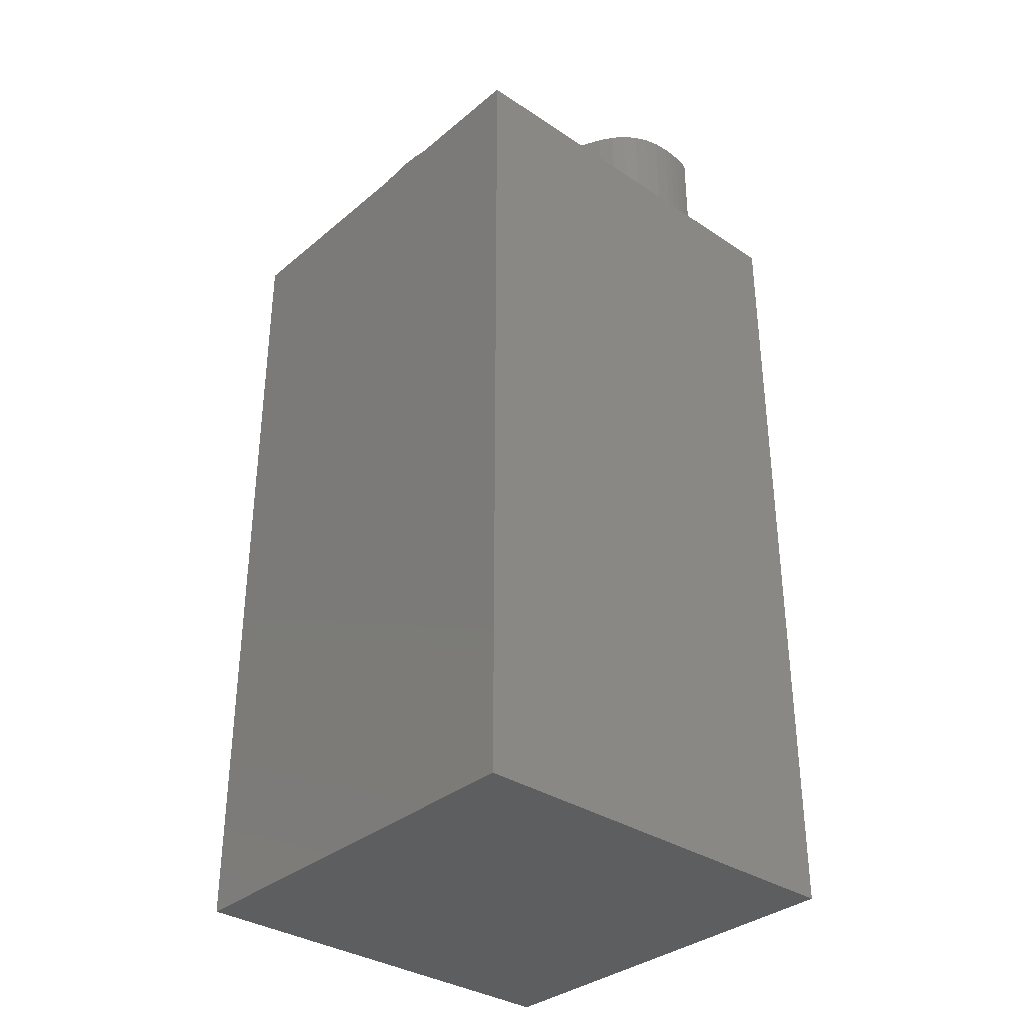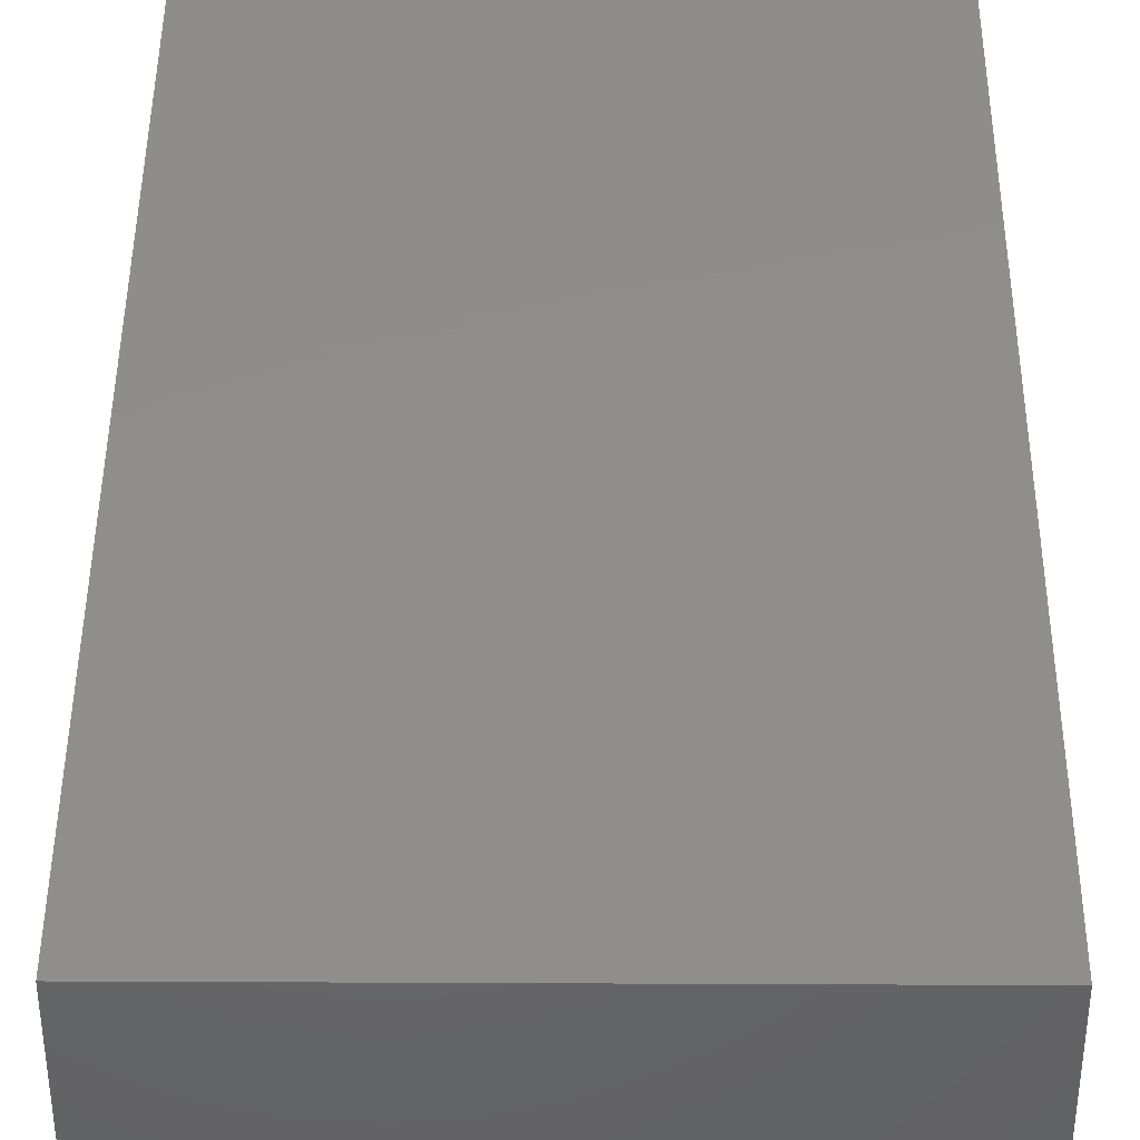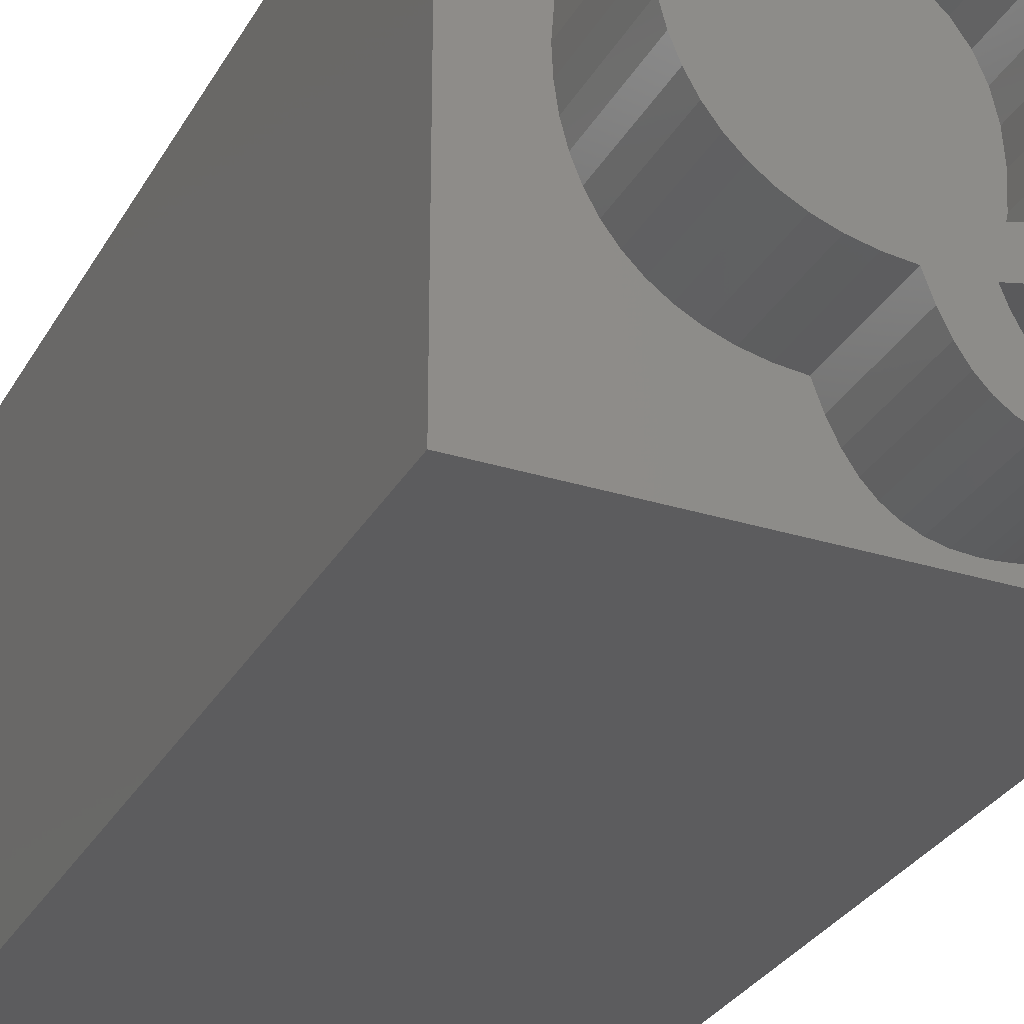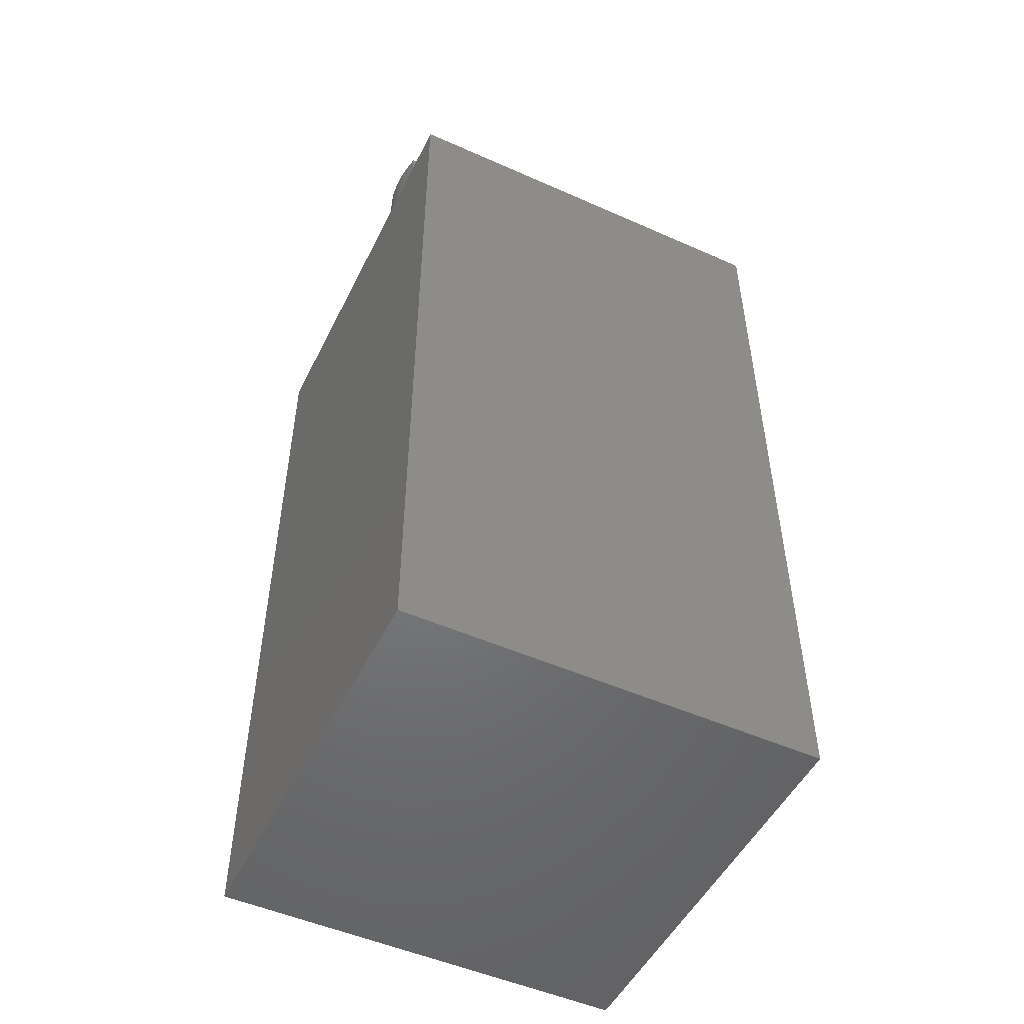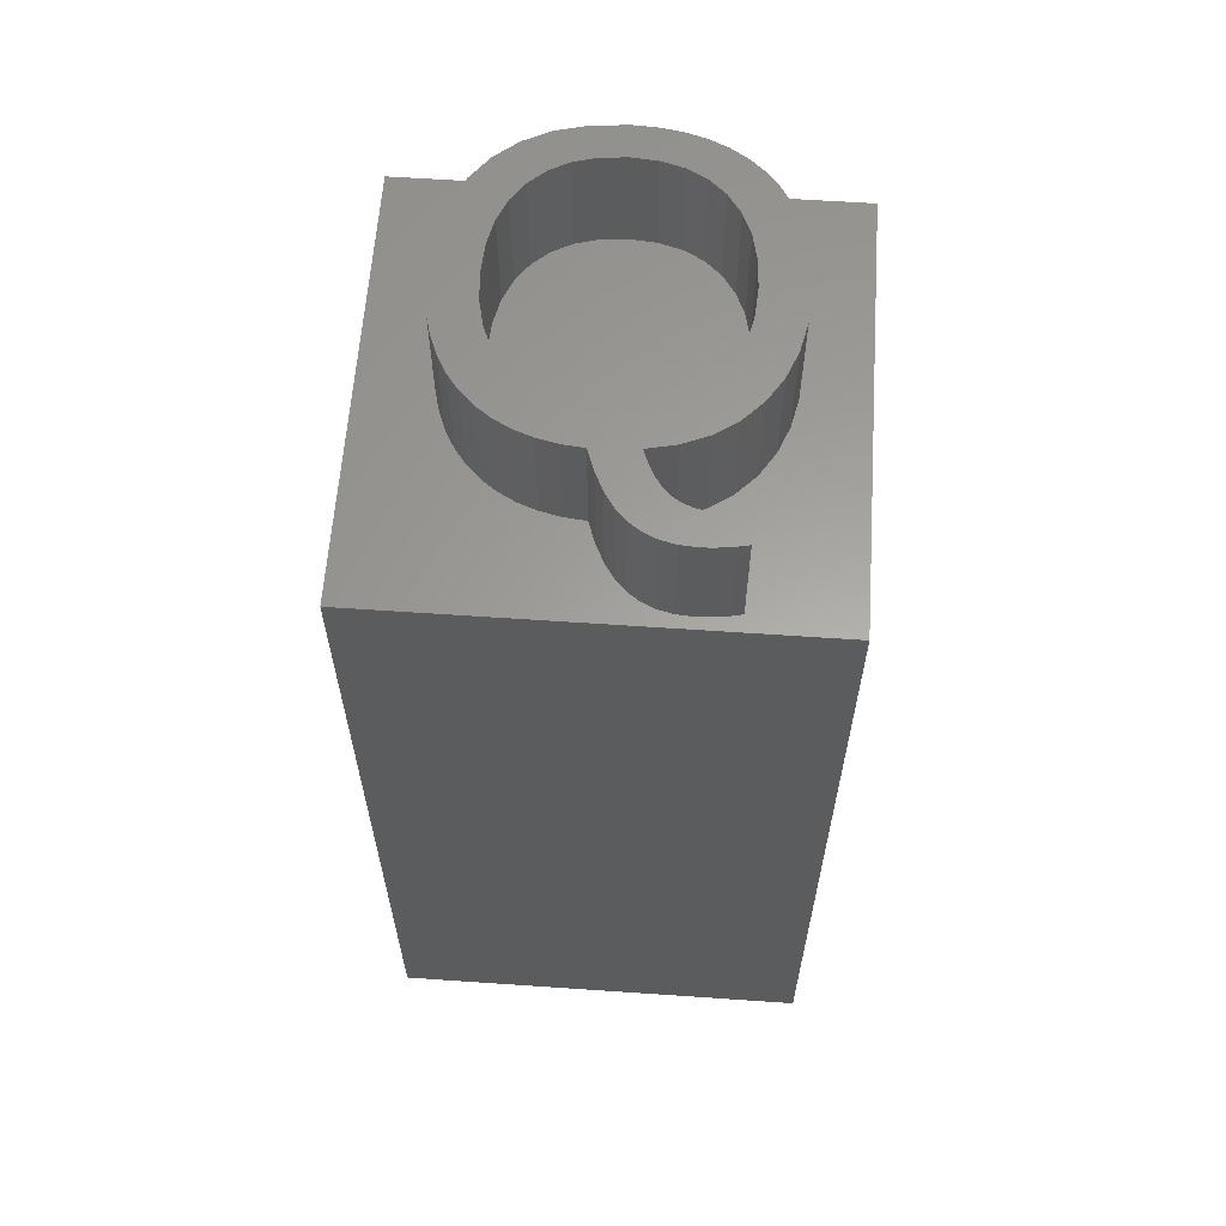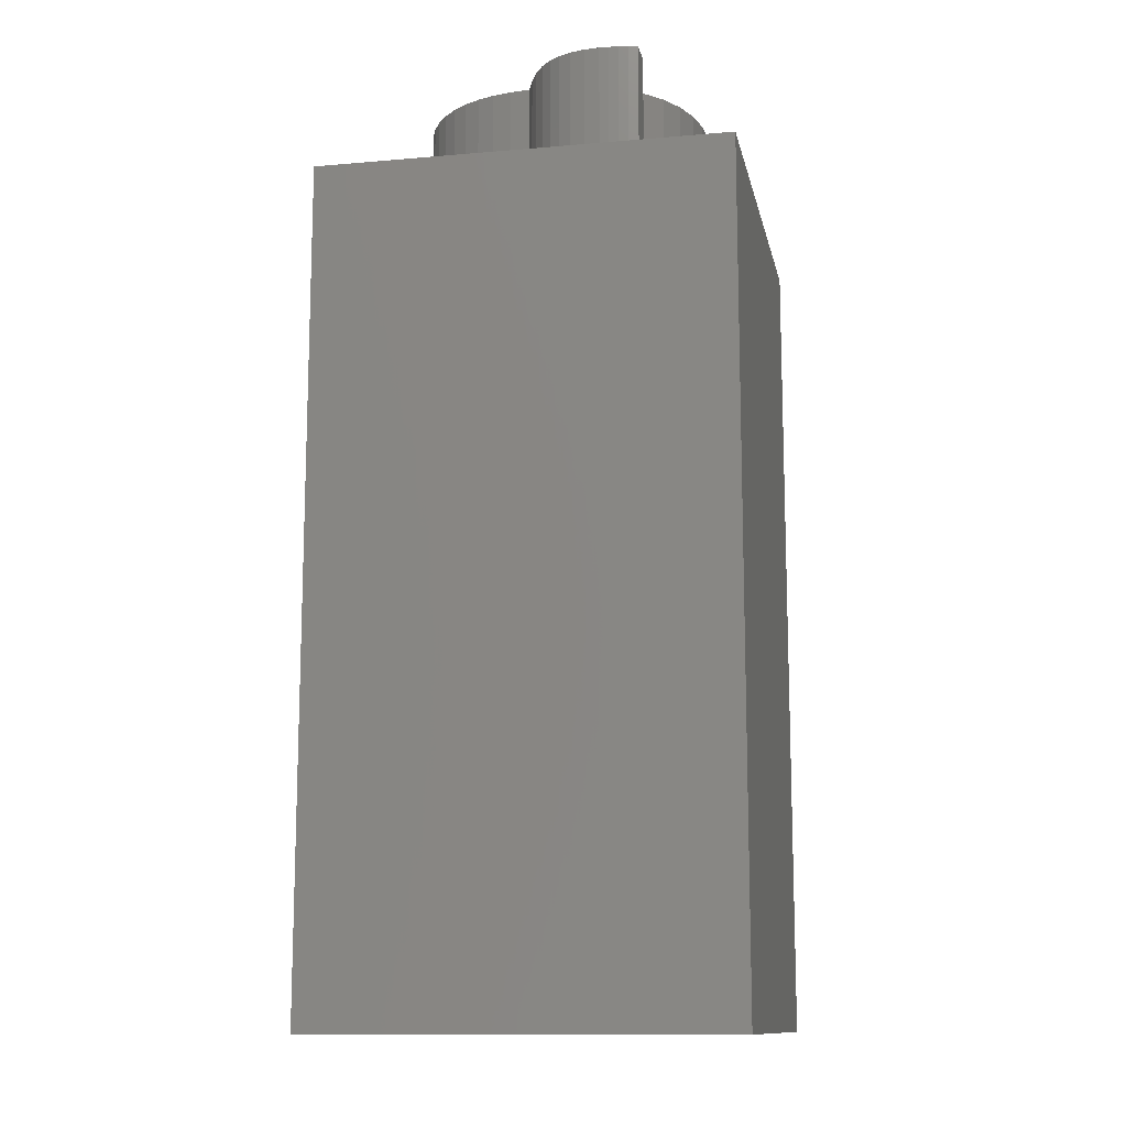
<metadata>
{"format":"stl","ext":"stl","renderer":"f3d","projection":"perspective","resolution":1024,"background":"white","views":[{"elev":-34.0,"azim":-41.8,"up":"+Z"},{"elev":42.5,"azim":-179.7,"up":"+Y"},{"elev":-29.9,"azim":-24.6,"up":"+Y"},{"elev":-50.6,"azim":64.1,"up":"+Z"},{"elev":61.4,"azim":4.0,"up":"+Z"},{"elev":-12.3,"azim":11.5,"up":"+Z"}]}
</metadata>
<code>
# stl→obj: 202 verts, 400 faces
v 20 0 40
v 20 20 0
v 20 20 40
v 20 0 0
v 4.965 11.74 40
v 15.24 11.74 40
v 15.16 13.01 40
v 15.16 10.41 40
v 10.12 17.5 40
v 14.91 14.14 40
v 5.05 10.46 40
v 11.27 17.41 40
v 14.49 15.13 40
v 5.305 9.309 40
v 13.9 15.97 40
v 14.91 9.245 40
v 12.29 17.12 40
v 13.17 16.64 40
v 11.27 5.942 40
v 10.1 5.846 40
v 14.5 8.236 40
v 5.049 13.03 40
v 12.3 6.231 40
v 13.91 7.386 40
v 13.18 6.712 40
v 5.301 14.17 40
v 8.957 17.41 40
v 5.721 15.15 40
v 7.934 17.12 40
v 7.052 16.65 40
v 8.958 5.945 40
v 6.309 15.99 40
v 5.73 8.303 40
v 7.948 6.244 40
v 6.325 7.437 40
v 7.071 6.741 40
v 14.86 5.85 40
v 15.44 2.122 40
v 15.7 6.731 40
v 13.88 5.169 40
v 15.13 2.064 40
v 14.84 2.022 40
v 14.55 1.997 40
v 14.27 1.989 40
v 13.77 2.025 40
v 13.32 2.131 40
v 12.74 4.689 40
v 12.91 2.31 40
v 12.55 2.559 40
v 12.23 2.888 40
v 11.94 3.306 40
v 11.68 3.814 40
v 11.45 4.41 40
v 17.23 11.74 40
v 17.18 12.84 40
v 17.02 13.86 40
v 16.75 14.81 40
v 16.38 15.68 40
v 15.91 16.46 40
v 15.34 17.15 40
v 14.68 17.73 40
v 13.92 18.22 40
v 13.08 18.6 40
v 12.16 18.87 40
v 11.18 19.04 40
v 10.12 19.09 40
v 0 20 40
v 3.106 13.37 40
v 2.988 11.74 40
v 3.459 14.82 40
v 4.048 16.08 40
v 4.872 17.14 40
v 5.907 18 40
v 7.126 18.61 40
v 8.53 18.97 40
v 17.13 10.29 40
v 16.85 8.965 40
v 16.37 7.78 40
v 15.44 0.756 40
v 14.97 0.658 40
v 14.51 0.588 40
v 14.06 0.546 40
v 13.62 0.532 40
v 0 0 40
v 12.89 0.5864 40
v 8.493 4.41 40
v 9.806 3.363 40
v 9.467 4.308 40
v 10.19 2.564 40
v 7.589 4.616 40
v 10.62 1.91 40
v 6.754 4.924 40
v 5.988 5.335 40
v 5.3 5.843 40
v 3.036 10.68 40
v 3.18 9.695 40
v 12.22 0.7495 40
v 11.62 1.021 40
v 11.09 1.402 40
v 4.699 6.442 40
v 4.185 7.132 40
v 3.757 7.912 40
v 3.421 8.77 40
v 0 0 0
v 0 20 0
v 17.18 12.84 45
v 15.16 13.01 45
v 15.24 11.74 45
v 15.91 16.46 45
v 14.91 14.14 45
v 13.9 15.97 45
v 15.34 17.15 45
v 14.68 17.73 45
v 14.49 15.13 45
v 13.17 16.64 45
v 13.92 18.22 45
v 13.08 18.6 45
v 12.29 17.12 45
v 12.16 18.87 45
v 11.27 17.41 45
v 11.18 19.04 45
v 10.12 17.5 45
v 10.12 19.09 45
v 8.957 17.41 45
v 8.53 18.97 45
v 7.934 17.12 45
v 7.126 18.61 45
v 7.052 16.65 45
v 5.907 18 45
v 6.309 15.99 45
v 4.872 17.14 45
v 5.721 15.15 45
v 4.048 16.08 45
v 3.459 14.82 45
v 5.301 14.17 45
v 17.23 11.74 45
v 17.02 13.86 45
v 17.13 10.29 45
v 16.75 14.81 45
v 16.38 15.68 45
v 15.16 10.41 45
v 16.85 8.965 45
v 14.91 9.245 45
v 16.37 7.78 45
v 14.5 8.236 45
v 15.7 6.731 45
v 13.91 7.386 45
v 14.86 5.85 45
v 13.18 6.712 45
v 13.88 5.169 45
v 12.3 6.231 45
v 12.74 4.689 45
v 11.27 5.942 45
v 11.45 4.41 45
v 15.13 2.064 45
v 15.44 0.756 45
v 15.44 2.122 45
v 14.84 2.022 45
v 14.97 0.658 45
v 14.55 1.997 45
v 14.51 0.588 45
v 14.27 1.989 45
v 14.06 0.546 45
v 13.77 2.025 45
v 13.62 0.532 45
v 13.32 2.131 45
v 12.89 0.5864 45
v 12.91 2.31 45
v 11.62 1.021 45
v 12.55 2.559 45
v 11.09 1.402 45
v 12.23 2.888 45
v 12.22 0.7495 45
v 10.62 1.91 45
v 11.94 3.306 45
v 10.19 2.564 45
v 11.68 3.814 45
v 9.806 3.363 45
v 10.1 5.846 45
v 9.467 4.308 45
v 8.958 5.945 45
v 8.493 4.41 45
v 7.948 6.244 45
v 7.589 4.616 45
v 6.754 4.924 45
v 7.071 6.741 45
v 5.3 5.843 45
v 6.325 7.437 45
v 5.988 5.335 45
v 4.699 6.442 45
v 5.73 8.303 45
v 3.757 7.912 45
v 5.305 9.309 45
v 3.18 9.695 45
v 5.05 10.46 45
v 3.036 10.68 45
v 4.965 11.74 45
v 3.106 13.37 45
v 2.988 11.74 45
v 5.049 13.03 45
v 3.421 8.77 45
v 4.185 7.132 45
f 1 2 3
f 2 1 4
f 5 6 7
f 6 5 8
f 9 7 10
f 11 8 5
f 12 10 13
f 14 8 11
f 12 13 15
f 8 14 16
f 17 15 18
f 19 16 20
f 15 17 12
f 10 12 9
f 16 19 21
f 7 9 22
f 23 24 19
f 24 23 25
f 26 9 27
f 21 19 24
f 28 27 29
f 16 14 20
f 28 29 30
f 20 14 31
f 28 30 32
f 33 31 14
f 27 28 26
f 31 33 34
f 9 26 22
f 35 34 33
f 7 22 5
f 34 35 36
f 37 38 39
f 40 38 37
f 38 40 41
f 41 40 42
f 42 40 43
f 43 40 44
f 40 45 44
f 40 46 45
f 47 46 40
f 46 47 48
f 47 49 48
f 47 50 49
f 47 51 50
f 47 52 51
f 52 47 53
f 3 54 1
f 3 55 54
f 3 56 55
f 3 57 56
f 3 58 57
f 3 59 58
f 3 60 59
f 3 61 60
f 3 62 61
f 3 63 62
f 3 64 63
f 3 65 64
f 3 66 65
f 67 66 3
f 68 67 69
f 70 67 68
f 71 67 70
f 72 67 71
f 73 67 72
f 74 67 73
f 75 67 74
f 66 67 75
f 76 1 54
f 77 1 76
f 78 1 77
f 39 1 78
f 38 1 39
f 79 1 38
f 80 1 79
f 81 1 80
f 82 1 81
f 83 1 82
f 84 83 85
f 86 87 88
f 86 89 87
f 90 89 86
f 84 89 90
f 89 84 91
f 84 90 92
f 84 92 93
f 84 93 94
f 67 95 69
f 84 95 67
f 95 84 96
f 83 84 1
f 97 84 85
f 98 84 97
f 99 84 98
f 91 84 99
f 100 84 94
f 101 84 100
f 102 84 101
f 103 84 102
f 96 84 103
f 104 2 4
f 2 104 105
f 104 67 105
f 67 104 84
f 2 67 3
f 67 2 105
f 104 1 84
f 1 104 4
f 106 107 108
f 109 110 107
f 111 112 113
f 109 114 110
f 115 113 116
f 109 111 114
f 113 115 111
f 117 115 116
f 117 118 115
f 119 118 117
f 119 120 118
f 121 120 119
f 121 122 120
f 123 122 121
f 123 124 122
f 125 124 123
f 125 126 124
f 127 126 125
f 127 128 126
f 129 128 127
f 128 129 130
f 131 130 129
f 130 131 132
f 133 132 131
f 134 135 133
f 132 133 135
f 108 136 106
f 107 106 137
f 136 108 138
f 107 137 139
f 107 139 140
f 141 138 108
f 107 140 109
f 138 141 142
f 111 109 112
f 143 142 141
f 142 143 144
f 145 144 143
f 144 145 146
f 147 146 145
f 146 147 148
f 149 148 147
f 148 149 150
f 151 150 149
f 150 151 152
f 153 152 151
f 152 153 154
f 155 156 157
f 158 156 155
f 156 158 159
f 160 159 158
f 160 161 159
f 162 161 160
f 162 163 161
f 164 163 162
f 164 165 163
f 166 165 164
f 167 166 168
f 166 167 165
f 169 168 170
f 171 170 172
f 168 173 167
f 174 172 175
f 176 175 177
f 168 169 173
f 178 177 154
f 179 154 153
f 170 171 169
f 172 174 171
f 175 176 174
f 154 179 180
f 177 178 176
f 154 180 178
f 181 180 179
f 181 182 180
f 183 182 181
f 183 184 182
f 185 183 186
f 183 185 184
f 187 186 188
f 186 189 185
f 190 188 191
f 192 191 193
f 186 187 189
f 194 193 195
f 196 195 197
f 188 190 187
f 198 135 134
f 196 197 199
f 135 198 200
f 195 196 194
f 199 200 198
f 193 194 201
f 191 202 190
f 200 199 197
f 191 192 202
f 193 201 192
f 82 161 163
f 161 82 81
f 81 159 161
f 159 81 80
f 80 156 159
f 156 80 79
f 156 38 157
f 38 156 79
f 38 155 157
f 155 38 41
f 41 158 155
f 158 41 42
f 42 160 158
f 160 42 43
f 43 162 160
f 162 43 44
f 44 164 162
f 164 44 45
f 45 166 164
f 166 45 46
f 46 168 166
f 168 46 48
f 48 170 168
f 170 48 49
f 170 50 172
f 50 170 49
f 172 51 175
f 51 172 50
f 175 52 177
f 52 175 51
f 177 53 154
f 53 177 52
f 53 152 154
f 152 53 47
f 47 150 152
f 150 47 40
f 40 148 150
f 148 40 37
f 148 39 146
f 39 148 37
f 146 78 144
f 78 146 39
f 144 77 142
f 77 144 78
f 142 76 138
f 76 142 77
f 138 54 136
f 54 138 76
f 136 55 106
f 55 136 54
f 106 56 137
f 56 106 55
f 137 57 139
f 57 137 56
f 139 58 140
f 58 139 57
f 140 59 109
f 59 140 58
f 109 60 112
f 60 109 59
f 60 113 112
f 113 60 61
f 61 116 113
f 116 61 62
f 62 117 116
f 117 62 63
f 63 119 117
f 119 63 64
f 64 121 119
f 121 64 65
f 65 123 121
f 123 65 66
f 66 125 123
f 125 66 75
f 75 127 125
f 127 75 74
f 74 129 127
f 129 74 73
f 73 131 129
f 131 73 72
f 71 131 72
f 131 71 133
f 70 133 71
f 133 70 134
f 68 134 70
f 134 68 198
f 69 198 68
f 198 69 199
f 95 199 69
f 199 95 196
f 96 196 95
f 196 96 194
f 103 194 96
f 194 103 201
f 102 201 103
f 201 102 192
f 101 192 102
f 192 101 202
f 100 202 101
f 202 100 190
f 100 187 190
f 187 100 94
f 94 189 187
f 189 94 93
f 93 185 189
f 185 93 92
f 92 184 185
f 184 92 90
f 90 182 184
f 182 90 86
f 86 180 182
f 180 86 88
f 87 180 88
f 180 87 178
f 89 178 87
f 178 89 176
f 91 176 89
f 176 91 174
f 99 174 91
f 174 99 171
f 99 169 171
f 169 99 98
f 98 173 169
f 173 98 97
f 97 167 173
f 167 97 85
f 85 165 167
f 165 85 83
f 83 163 165
f 163 83 82
f 31 183 181
f 183 31 34
f 34 186 183
f 186 34 36
f 36 188 186
f 188 36 35
f 188 33 191
f 33 188 35
f 191 14 193
f 14 191 33
f 193 11 195
f 11 193 14
f 195 5 197
f 5 195 11
f 197 22 200
f 22 197 5
f 200 26 135
f 26 200 22
f 135 28 132
f 28 135 26
f 132 32 130
f 32 132 28
f 32 128 130
f 128 32 30
f 30 126 128
f 126 30 29
f 29 124 126
f 124 29 27
f 27 122 124
f 122 27 9
f 9 120 122
f 120 9 12
f 12 118 120
f 118 12 17
f 17 115 118
f 115 17 18
f 18 111 115
f 111 18 15
f 13 111 15
f 111 13 114
f 10 114 13
f 114 10 110
f 7 110 10
f 110 7 107
f 6 107 7
f 107 6 108
f 8 108 6
f 108 8 141
f 16 141 8
f 141 16 143
f 21 143 16
f 143 21 145
f 24 145 21
f 145 24 147
f 24 149 147
f 149 24 25
f 25 151 149
f 151 25 23
f 23 153 151
f 153 23 19
f 19 179 153
f 179 19 20
f 20 181 179
f 181 20 31

</code>
